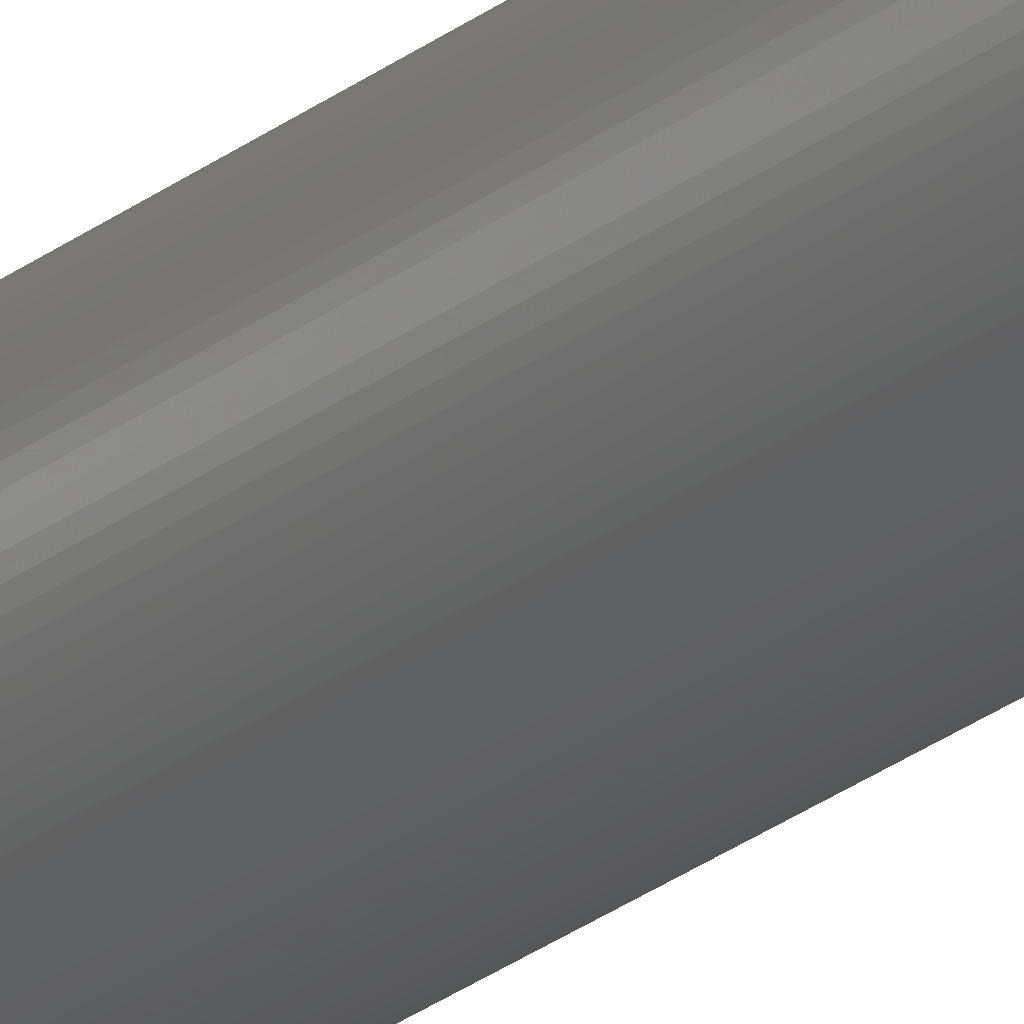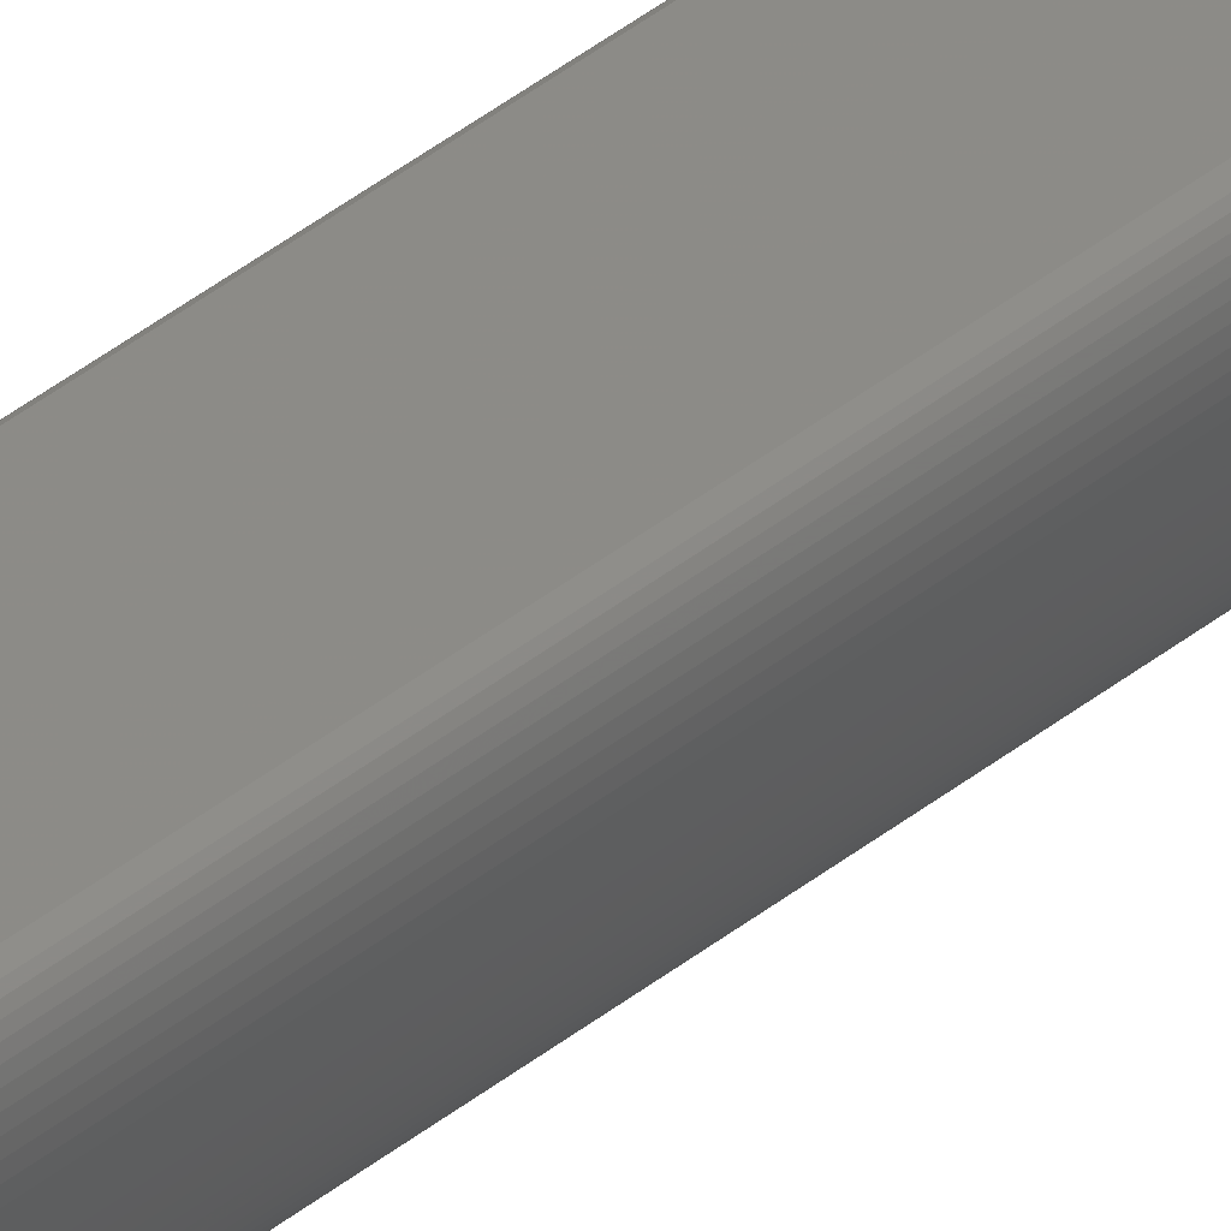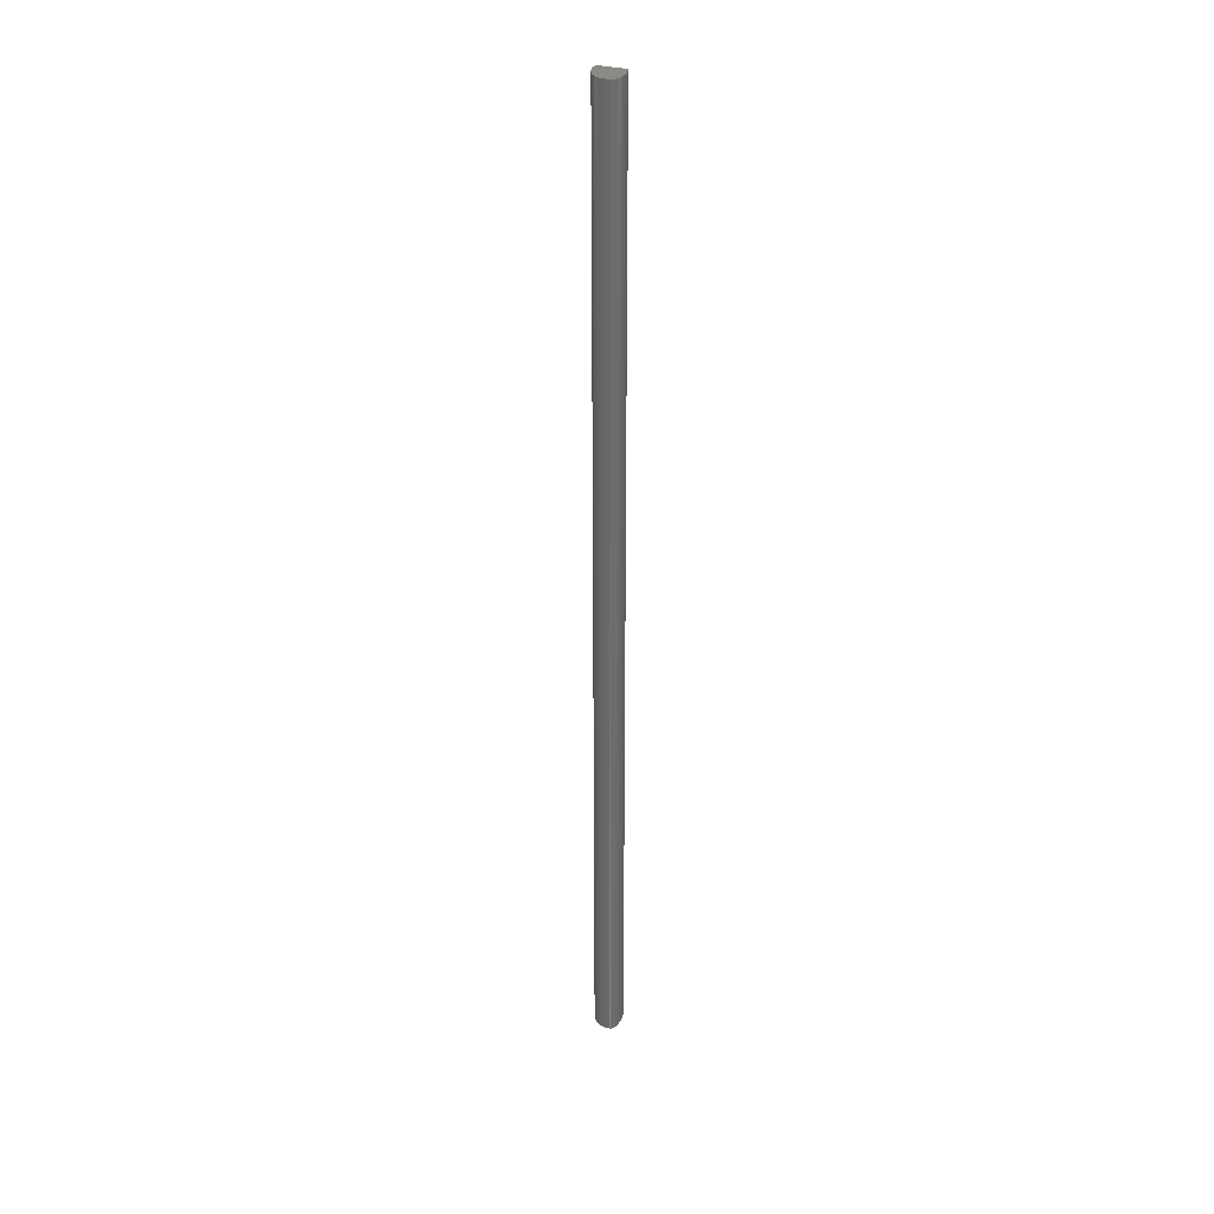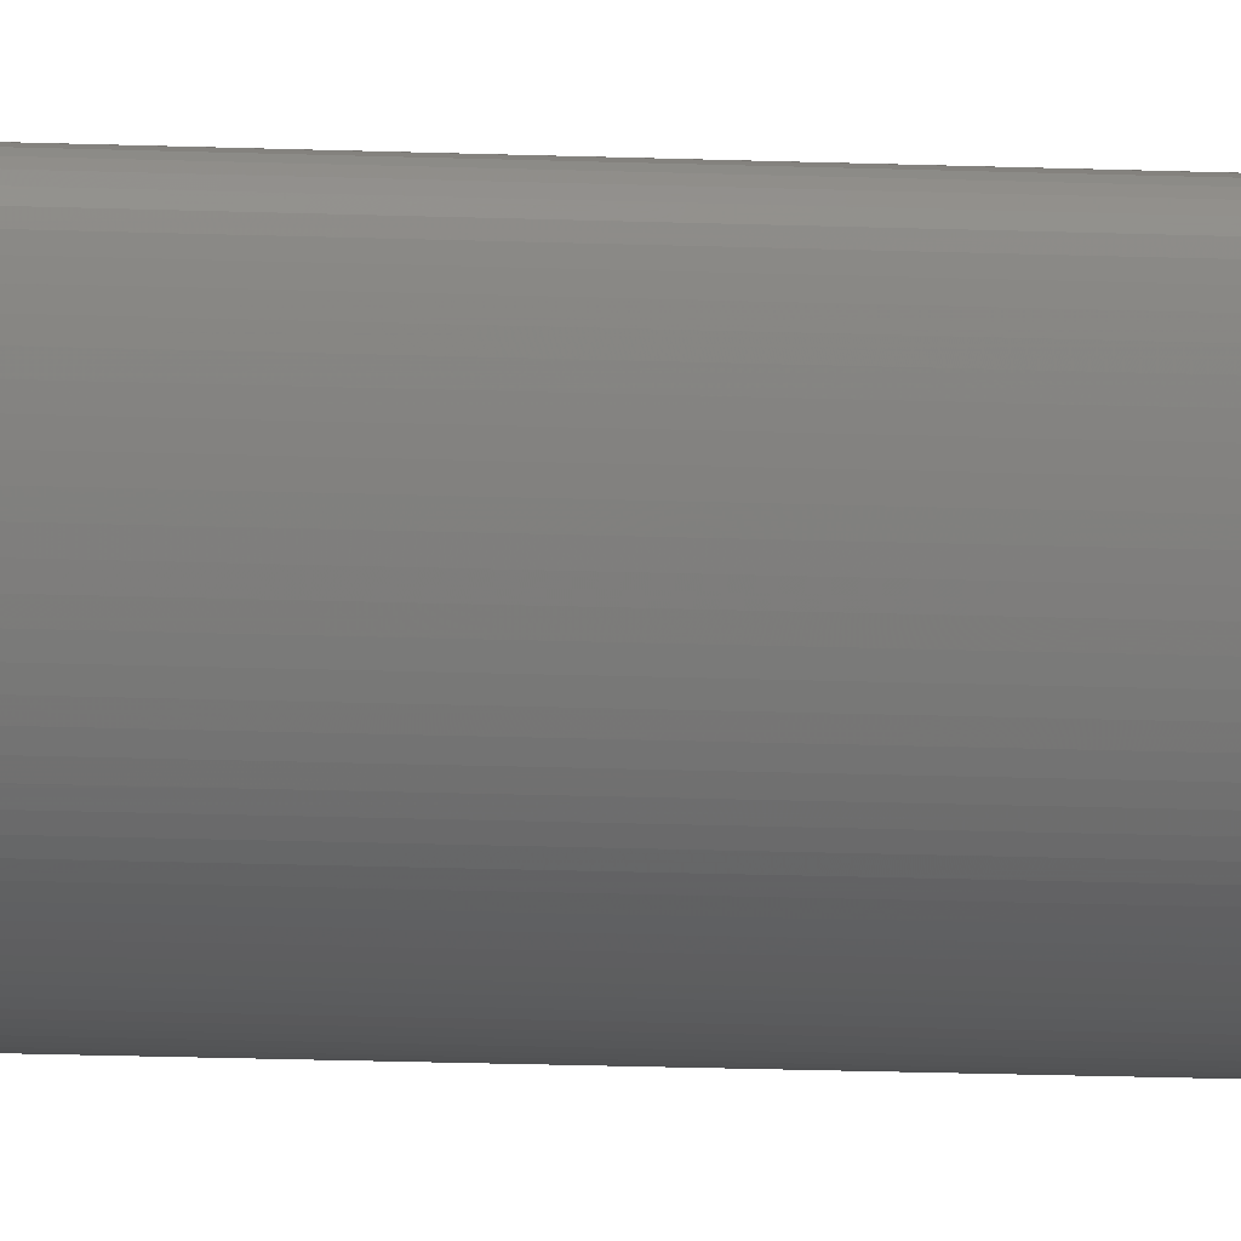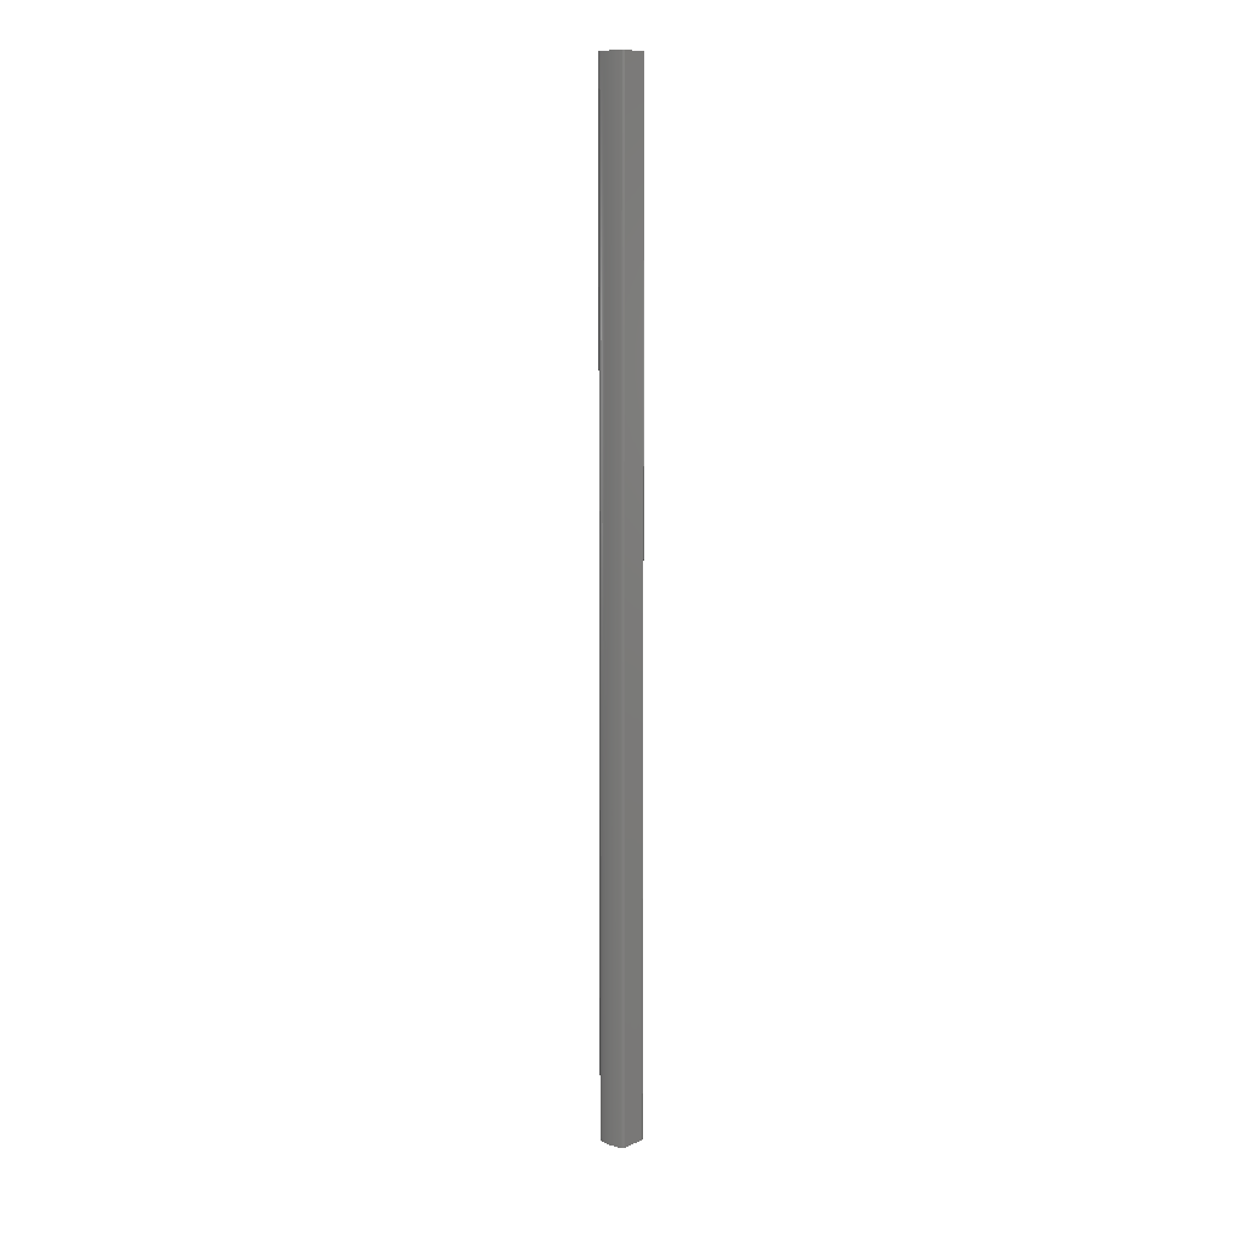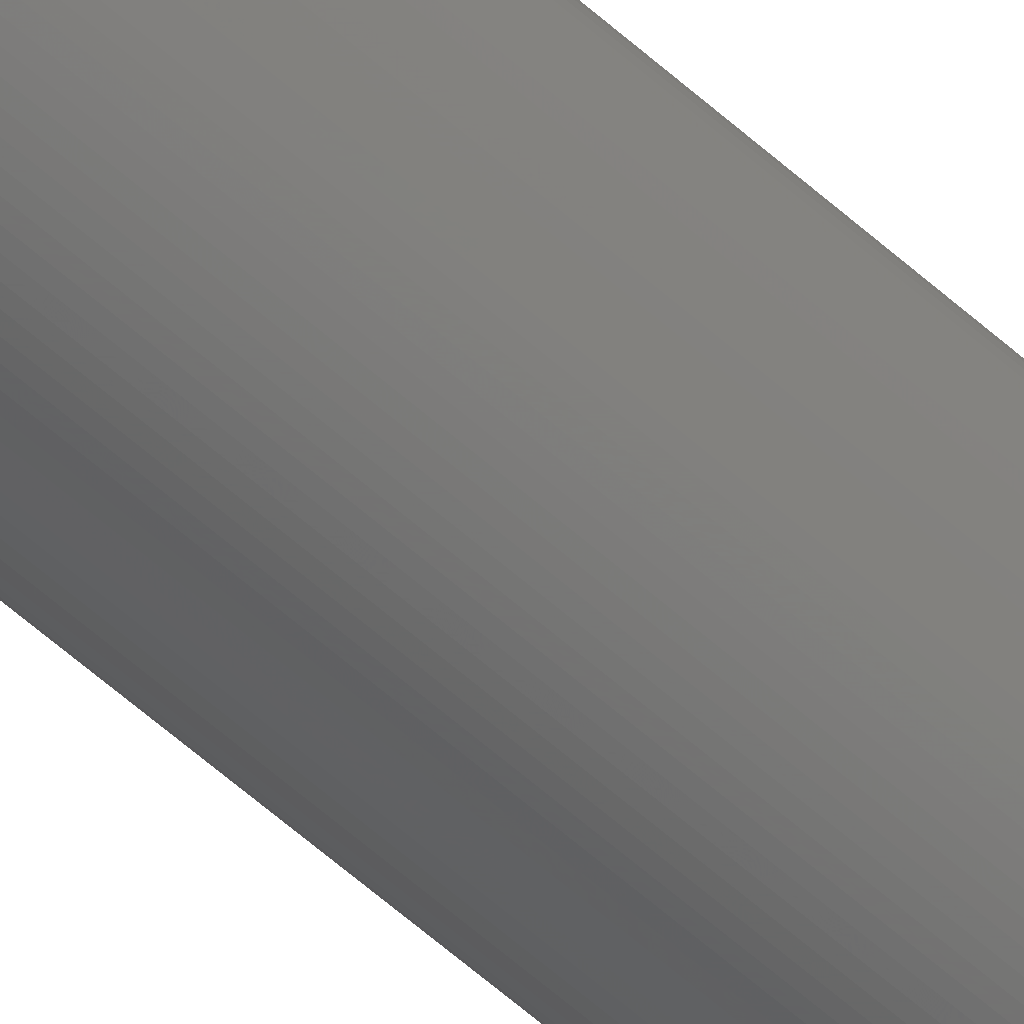
<metadata>
{"format":"stl","ext":"stl","renderer":"f3d","projection":"perspective","resolution":1024,"background":"white","views":[{"elev":-22.7,"azim":-35.8,"up":"+Y"},{"elev":37.2,"azim":-136.6,"up":"+Y"},{"elev":30.8,"azim":18.1,"up":"+Z"},{"elev":-5.7,"azim":-102.9,"up":"+Y"},{"elev":10.0,"azim":129.0,"up":"+Z"},{"elev":-40.3,"azim":-140.8,"up":"+Y"}]}
</metadata>
<code>
# stl→obj: 146 verts, 288 faces
v 0.02833 0.06427 0
v 0.02766 0.06419 1
v 0.02833 0.06427 1
v 0.02766 0.06419 0
v 0.05271 0.06269 1
v 0.05271 0.06269 0
v 0.054 0.06143 1
v 0.05359 0.06204 0
v 0.054 0.06143 0
v 0.05359 0.06204 1
v 0.05437 0.06064 0
v 0.05437 0.06064 1
v 0.05316 0.06247 1
v 0.05316 0.06247 0
v 0.05586 0.04355 1
v 0.056 0.04517 0
v 0.05586 0.04355 0
v 0.056 0.04517 1
v 0.0378 0.03302 1
v 0.0369 0.03353 0
v 0.0378 0.03302 0
v 0.0369 0.03353 1
v 0.0561 0.05008 1
v 0.05603 0.05167 0
v 0.0561 0.05008 0
v 0.05603 0.05167 1
v 0.05612 0.04845 0
v 0.05612 0.04845 1
v 0.05503 0.05862 1
v 0.05531 0.05742 0
v 0.05503 0.05862 0
v 0.05531 0.05742 1
v 0.05472 0.0597 0
v 0.05472 0.0597 1
v 0.02581 0.05207 0
v 0.02557 0.05342 1
v 0.02581 0.05207 1
v 0.02557 0.05342 0
v 0.0261 0.0507 1
v 0.0261 0.0507 0
v 0.02524 0.05954 0
v 0.02518 0.05844 1
v 0.02524 0.05954 1
v 0.02518 0.05844 0
v 0.03204 0.03775 1
v 0.03204 0.03775 0
v 0.03133 0.03865 0
v 0.03133 0.03865 1
v 0.02708 0.06393 1
v 0.02708 0.06393 0
v 0.02658 0.06352 0
v 0.02658 0.06352 1
v 0.05081 0.03154 1
v 0.05165 0.03216 0
v 0.05081 0.03154 0
v 0.05165 0.03216 1
v 0.05241 0.03295 1
v 0.05241 0.03295 0
v 0.04989 0.03111 0
v 0.04989 0.03111 1
v 0.04889 0.03085 1
v 0.04889 0.03085 0
v 0.04785 0.03074 0
v 0.04785 0.03074 1
v 0.05507 0.03891 0
v 0.0554 0.0404 1
v 0.05507 0.03891 1
v 0.0554 0.0404 0
v 0.03602 0.03409 1
v 0.03602 0.03409 0
v 0.03517 0.03471 0
v 0.03517 0.03471 1
v 0.03435 0.03539 1
v 0.03355 0.03612 0
v 0.03435 0.03539 0
v 0.03355 0.03612 1
v 0.04261 0.03125 1
v 0.04261 0.03125 0
v 0.04363 0.03104 0
v 0.04363 0.03104 1
v 0.04161 0.0315 0
v 0.04161 0.0315 1
v 0.05555 0.05611 1
v 0.05555 0.05611 0
v 0.05575 0.0547 0
v 0.05575 0.0547 1
v 0.05591 0.05321 1
v 0.05591 0.05321 0
v 0.03 0.04064 1
v 0.02938 0.04172 0
v 0.03 0.04064 0
v 0.02938 0.04172 1
v 0.0288 0.04286 1
v 0.0288 0.04286 0
v 0.02727 0.04663 1
v 0.02727 0.04663 0
v 0.02774 0.04533 0
v 0.02774 0.04533 1
v 0.02683 0.04797 0
v 0.02683 0.04797 1
v 0.02539 0.05474 0
v 0.02539 0.05474 1
v 0.02556 0.06148 1
v 0.02556 0.06148 0
v 0.02582 0.06229 0
v 0.02582 0.06229 1
v 0.02616 0.06297 1
v 0.02616 0.06297 0
v 0.03278 0.03691 1
v 0.03278 0.03691 0
v 0.05308 0.0339 1
v 0.05308 0.0339 0
v 0.05369 0.03498 0
v 0.05369 0.03498 1
v 0.04678 0.03073 1
v 0.04678 0.03073 0
v 0.04572 0.03078 0
v 0.04572 0.03078 1
v 0.04467 0.03089 1
v 0.04467 0.03089 0
v 0.05609 0.04681 0
v 0.05609 0.04681 1
v 0.05566 0.04195 1
v 0.05566 0.04195 0
v 0.05468 0.03751 1
v 0.05468 0.03751 0
v 0.05422 0.03619 0
v 0.05422 0.03619 1
v 0.03872 0.03256 1
v 0.03872 0.03256 0
v 0.03966 0.03216 0
v 0.03966 0.03216 1
v 0.04062 0.0318 1
v 0.04062 0.0318 0
v 0.03065 0.03961 1
v 0.03065 0.03961 0
v 0.02825 0.04407 1
v 0.02825 0.04407 0
v 0.02519 0.05727 1
v 0.02519 0.05727 0
v 0.02644 0.04933 0
v 0.02536 0.06056 0
v 0.02526 0.05603 0
v 0.02644 0.04933 1
v 0.02536 0.06056 1
v 0.02526 0.05603 1
f 1 2 3
f 1 2 4
f 5 1 6
f 5 1 3
f 7 8 9
f 7 8 10
f 11 7 12
f 11 7 9
f 13 8 14
f 13 8 10
f 13 14 6
f 13 5 6
f 15 16 17
f 15 16 18
f 19 20 21
f 19 20 22
f 23 24 25
f 23 24 26
f 23 25 27
f 23 28 27
f 29 30 31
f 29 30 32
f 33 29 34
f 33 29 31
f 33 11 12
f 33 34 12
f 35 36 37
f 35 36 38
f 39 35 40
f 39 35 37
f 41 42 43
f 41 42 44
f 45 46 47
f 45 47 48
f 49 50 51
f 49 51 52
f 49 2 4
f 49 50 4
f 53 54 55
f 53 54 56
f 57 54 58
f 57 54 56
f 59 53 60
f 59 53 55
f 61 59 62
f 61 59 60
f 61 63 62
f 61 63 64
f 65 66 67
f 65 66 68
f 69 20 70
f 69 20 22
f 69 71 70
f 69 71 72
f 73 74 75
f 73 74 76
f 73 71 75
f 73 71 72
f 77 78 79
f 77 79 80
f 77 78 81
f 77 82 81
f 83 30 84
f 83 30 32
f 83 85 84
f 83 86 85
f 87 24 88
f 87 24 26
f 87 85 88
f 87 86 85
f 89 90 91
f 89 92 90
f 93 90 94
f 93 92 90
f 95 96 97
f 95 97 98
f 95 96 99
f 95 100 99
f 101 36 102
f 101 36 38
f 103 104 105
f 103 106 105
f 107 108 51
f 107 51 52
f 107 108 105
f 107 106 105
f 109 74 110
f 109 74 76
f 109 46 110
f 109 45 46
f 111 112 113
f 111 113 114
f 111 112 58
f 111 57 58
f 115 63 116
f 115 63 64
f 117 115 118
f 117 115 116
f 119 120 79
f 119 79 80
f 119 117 120
f 119 117 118
f 121 28 27
f 121 122 28
f 121 16 18
f 121 122 18
f 123 15 17
f 123 124 17
f 123 124 68
f 123 66 68
f 125 65 126
f 125 65 67
f 127 128 114
f 127 113 114
f 127 125 128
f 127 125 126
f 129 130 131
f 129 131 132
f 129 19 21
f 129 130 21
f 133 134 131
f 133 131 132
f 133 82 81
f 133 134 81
f 135 136 47
f 135 47 48
f 135 136 91
f 135 89 91
f 137 138 97
f 137 97 98
f 137 138 94
f 137 93 94
f 139 42 44
f 139 140 44
f 141 104 142
f 141 8 14
f 141 90 91
f 141 74 110
f 141 20 70
f 141 136 91
f 141 16 17
f 141 120 79
f 141 1 4
f 141 85 84
f 141 30 84
f 141 130 131
f 141 33 11
f 141 134 131
f 141 112 58
f 141 108 51
f 141 63 62
f 141 65 126
f 141 14 6
f 141 11 9
f 141 96 97
f 141 41 142
f 141 46 110
f 141 1 6
f 141 50 51
f 141 54 58
f 141 124 17
f 141 78 79
f 141 30 31
f 141 85 88
f 141 25 27
f 141 8 9
f 141 24 25
f 141 136 47
f 141 90 94
f 141 138 97
f 141 127 126
f 141 35 40
f 141 46 47
f 141 50 4
f 141 112 113
f 141 59 62
f 141 117 120
f 141 121 16
f 141 140 143
f 141 78 81
f 141 20 21
f 141 74 75
f 141 71 70
f 141 24 88
f 141 33 31
f 141 138 94
f 141 96 99
f 141 101 143
f 141 35 38
f 141 41 44
f 141 104 105
f 141 108 105
f 141 54 55
f 141 59 55
f 141 63 116
f 141 124 68
f 141 65 68
f 141 71 75
f 141 130 21
f 141 134 81
f 141 101 38
f 141 140 44
f 141 117 116
f 141 121 27
f 141 127 113
f 141 100 99
f 141 144 100
f 141 39 40
f 141 144 39
f 145 41 142
f 145 41 43
f 145 104 142
f 145 103 104
f 146 5 3
f 146 34 12
f 146 69 72
f 146 49 2
f 146 122 28
f 146 2 3
f 146 83 86
f 146 93 92
f 146 111 57
f 146 129 19
f 146 7 12
f 146 29 34
f 146 36 102
f 146 107 106
f 146 144 39
f 146 13 5
f 146 119 118
f 146 95 100
f 146 125 128
f 146 61 64
f 146 7 10
f 146 23 28
f 146 137 93
f 146 89 92
f 146 103 106
f 146 13 10
f 146 53 56
f 146 57 56
f 146 15 18
f 146 123 66
f 146 19 22
f 146 73 72
f 146 77 82
f 146 23 26
f 146 29 32
f 146 87 86
f 146 36 37
f 146 42 43
f 146 39 37
f 146 45 48
f 146 49 52
f 146 53 60
f 146 109 45
f 146 115 118
f 146 61 60
f 146 122 18
f 146 66 67
f 146 128 114
f 146 69 22
f 146 73 76
f 146 77 80
f 146 83 32
f 146 87 26
f 146 133 82
f 146 135 89
f 146 95 98
f 146 144 100
f 146 139 42
f 146 107 52
f 146 109 76
f 146 111 114
f 146 115 64
f 146 119 80
f 146 123 15
f 146 125 67
f 146 129 132
f 146 133 132
f 146 135 48
f 146 137 98
f 146 145 103
f 146 145 43
f 146 101 143
f 146 101 102
f 146 140 143
f 146 139 140

</code>
